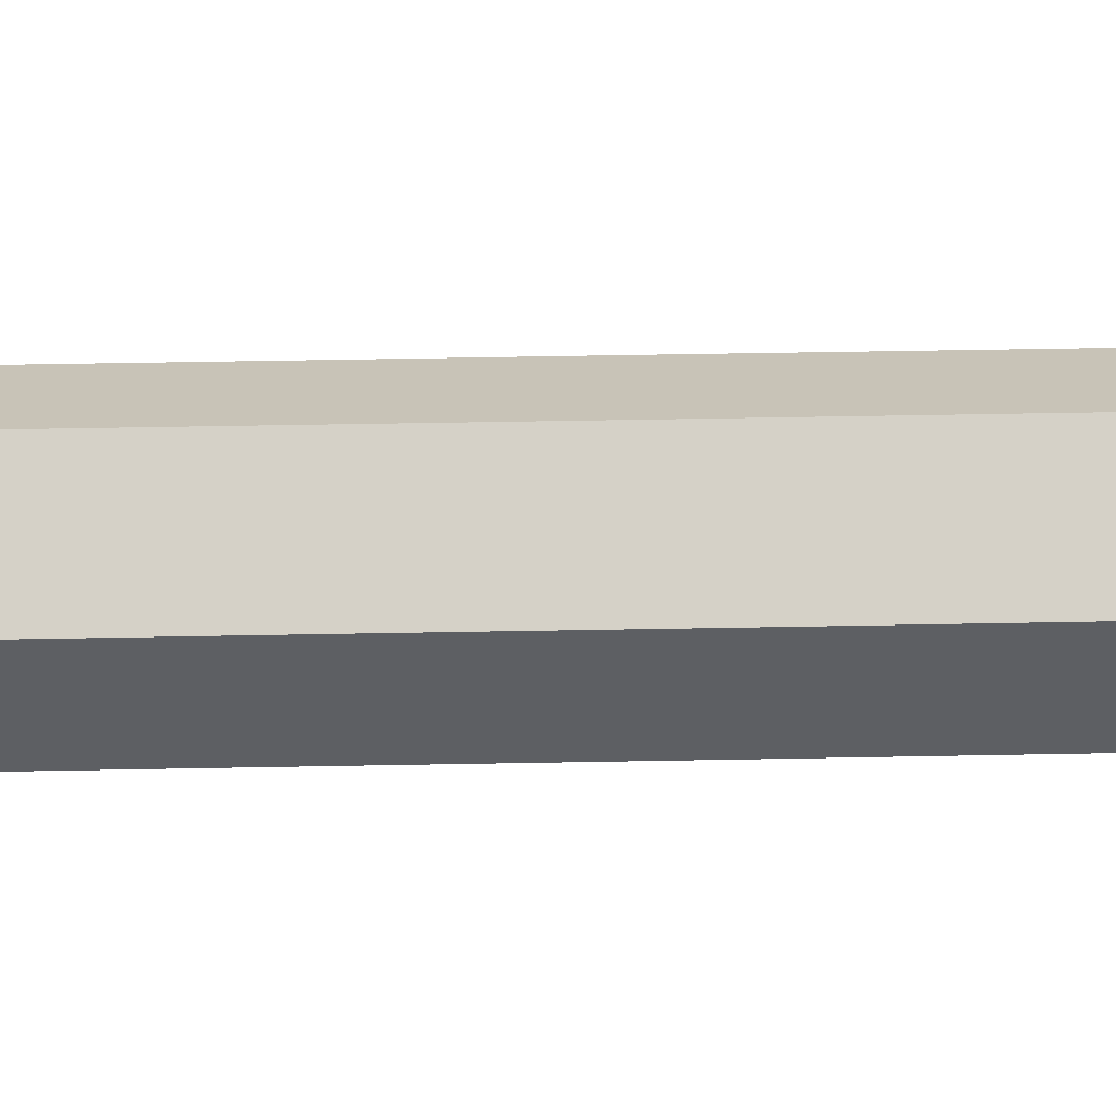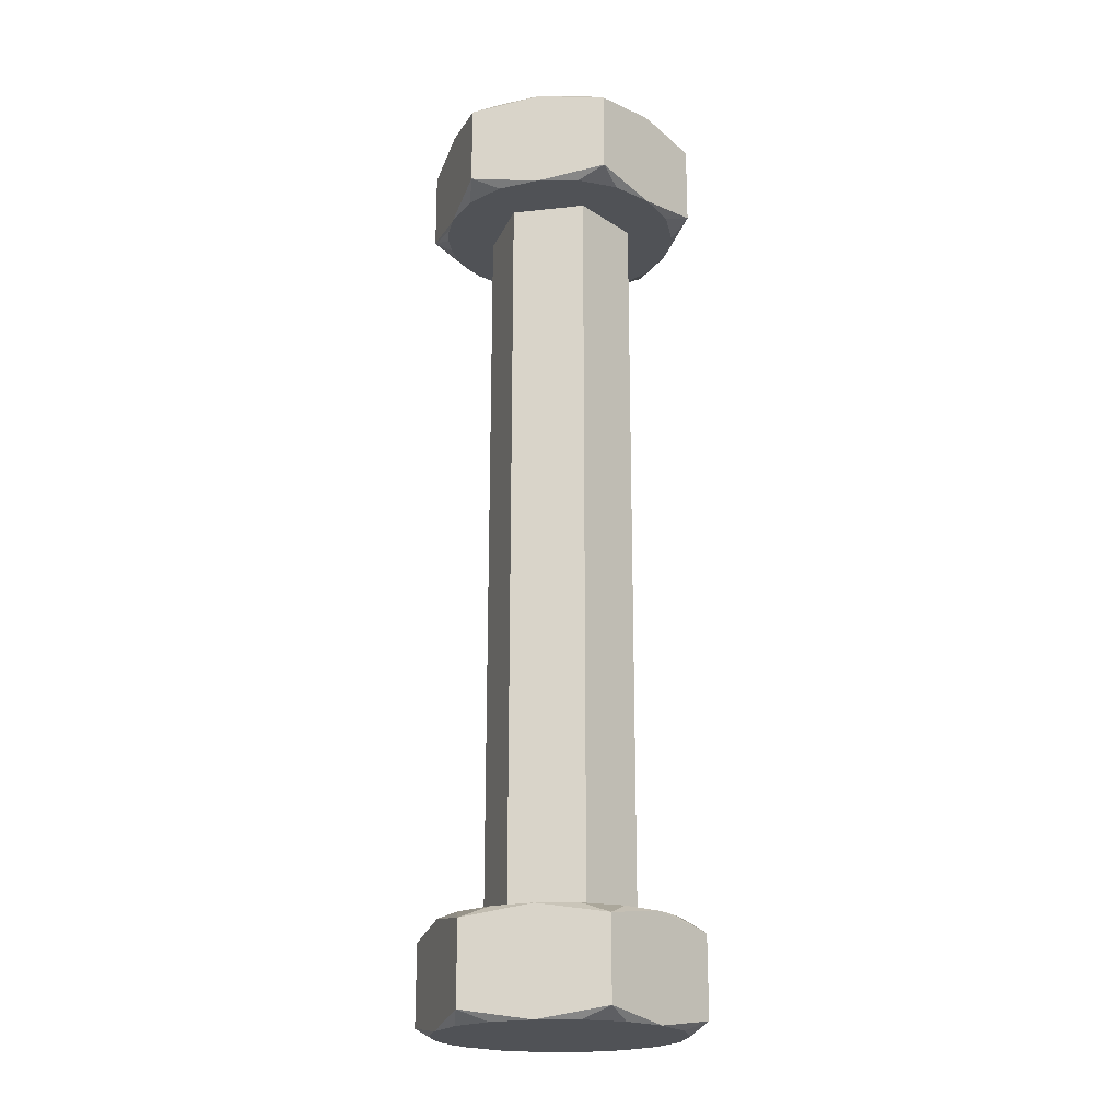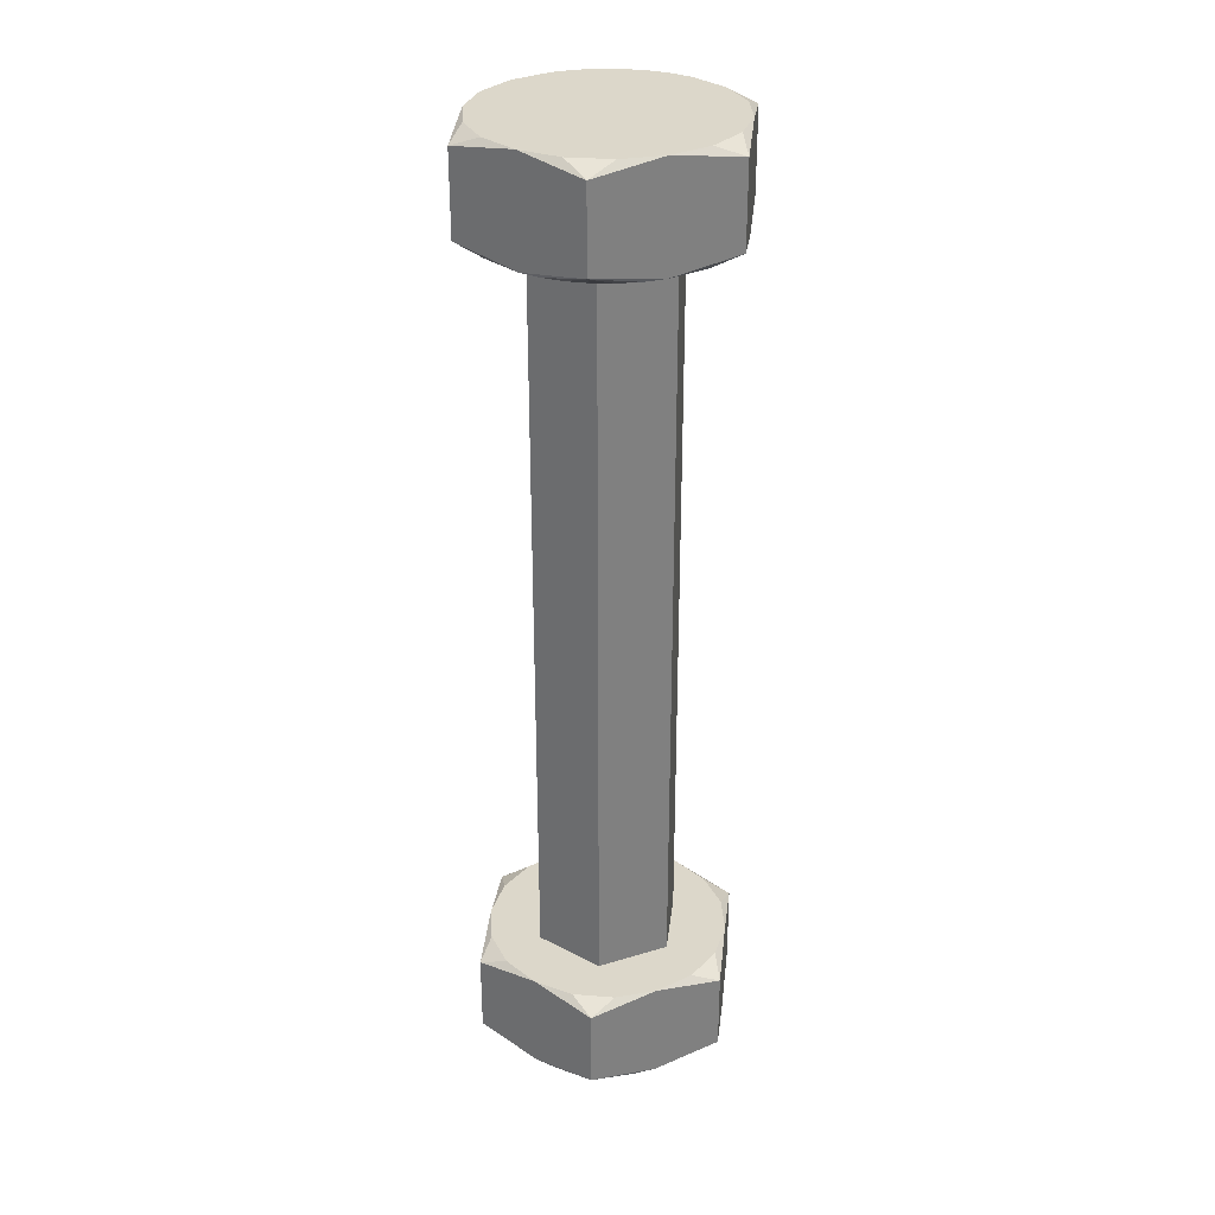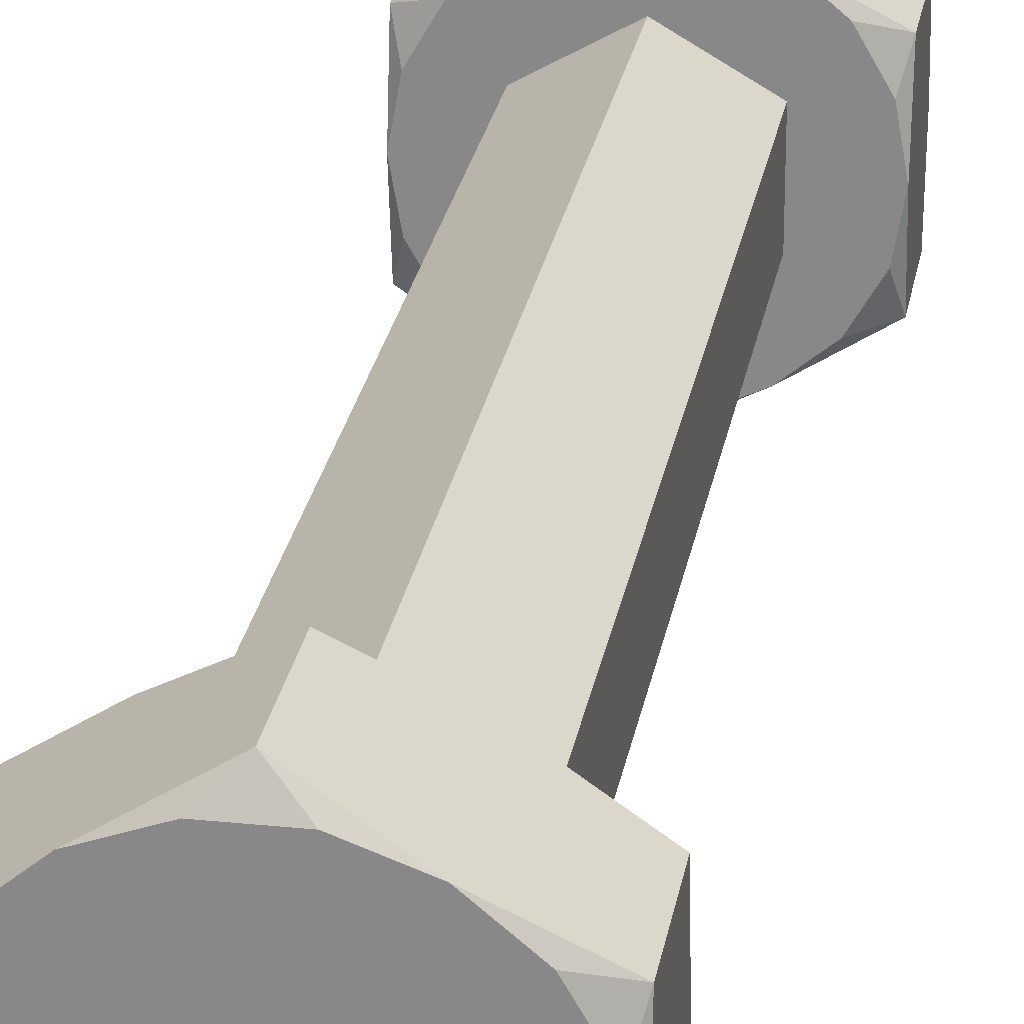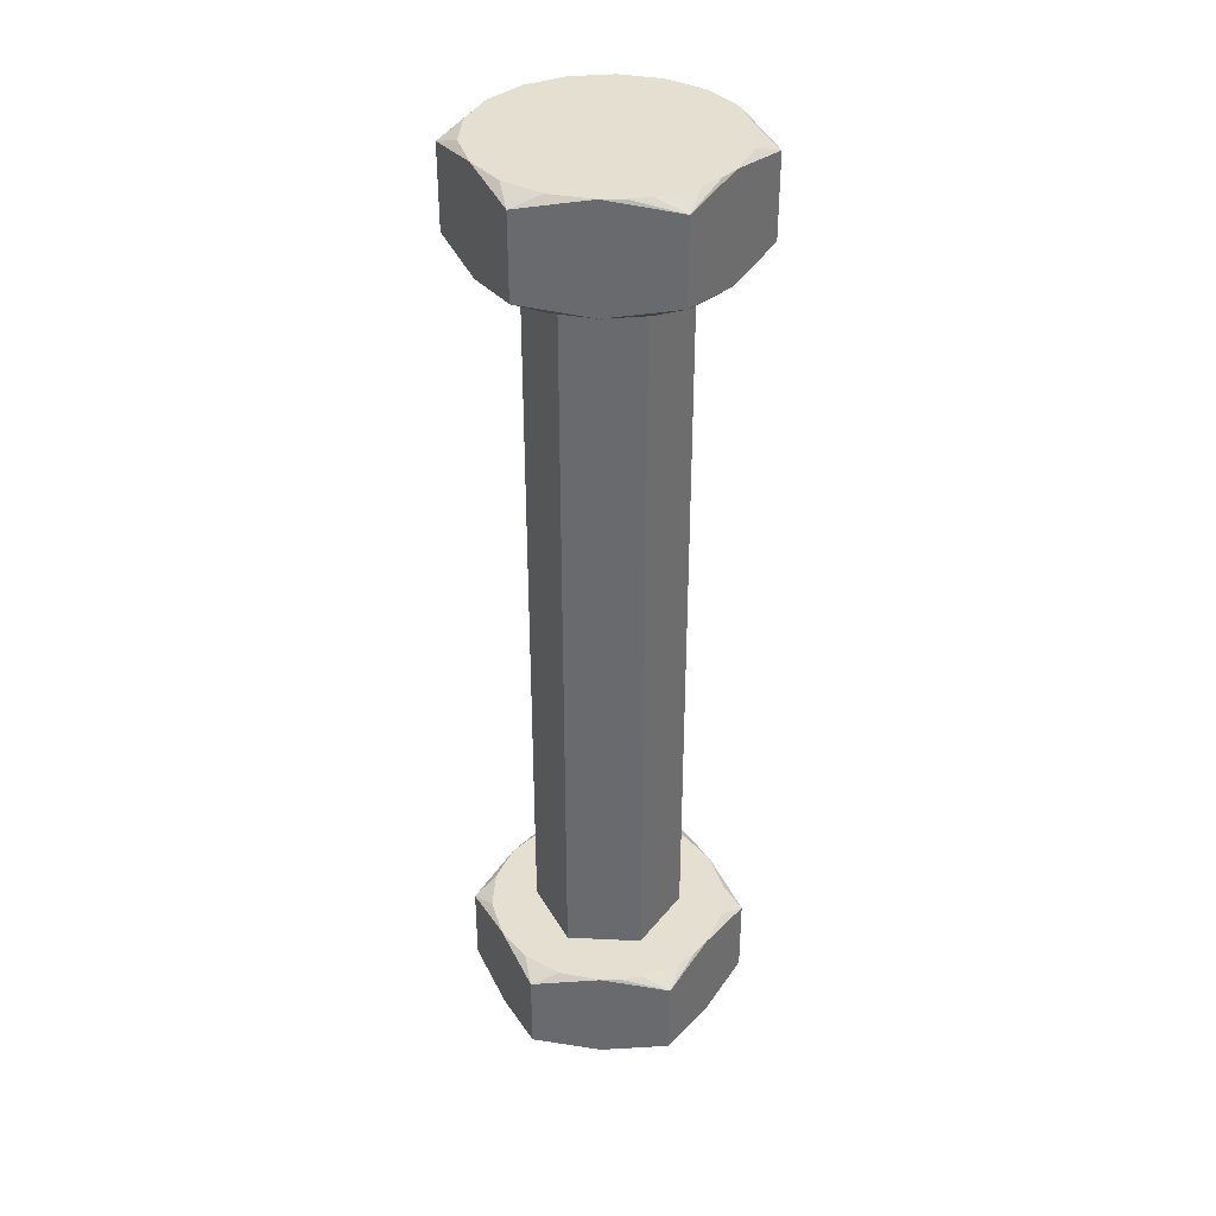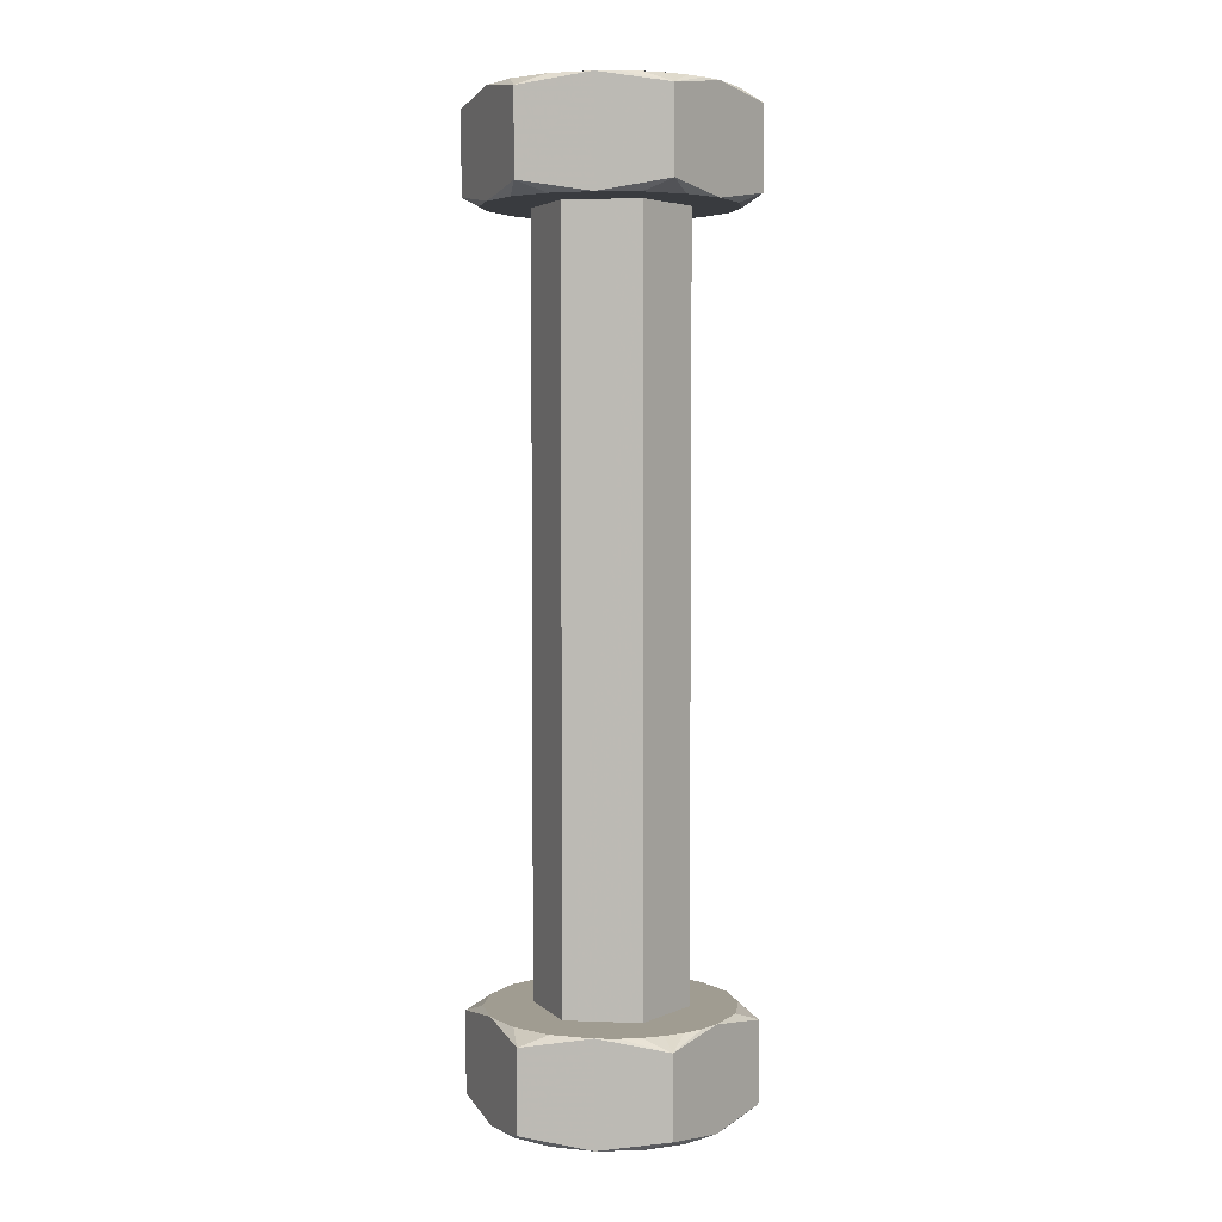
<metadata>
{"format":"obj","ext":"obj","renderer":"f3d","projection":"perspective","resolution":1024,"background":"white","views":[{"elev":49.8,"azim":-91.2,"up":"+Z"},{"elev":-20.9,"azim":101.1,"up":"+Y"},{"elev":30.7,"azim":6.6,"up":"+Y"},{"elev":25.4,"azim":-170.5,"up":"+Z"},{"elev":36.6,"azim":153.6,"up":"+Y"},{"elev":4.3,"azim":157.0,"up":"+Y"}]}
</metadata>
<code>
o geometry_1
v -0.1 0.8249 5.482
v -0.1022 0.8255 5.484
v -0.1011 0.8255 5.484
v -0.1 0.8255 5.484
v -0.1032 0.8255 5.484
v -0.1 0.7751 5.498
v -0.1011 0.7745 5.496
v -0.1 0.7745 5.497
v -0.1022 0.7745 5.496
v -0.1032 0.7745 5.496
v -0.1 0.7794 5.482
v -0.1022 0.78 5.484
v -0.1011 0.78 5.484
v -0.1 0.78 5.484
v -0.1032 0.78 5.484
v -0.1 0.8206 5.498
v -0.1011 0.82 5.496
v -0.1 0.82 5.497
v -0.1022 0.82 5.496
v -0.1032 0.82 5.496
v -0.09654 0.78 5.488
v -0.1 0.82 5.486
v -0.09654 0.82 5.488
v -0.1 0.78 5.486
v -0.09654 0.78 5.492
v -0.09654 0.82 5.492
v -0.1 0.78 5.494
v -0.1 0.82 5.494
v -0.1035 0.82 5.492
v -0.105 0.82 5.494
v -0.1061 0.82 5.492
v -0.1065 0.82 5.49
v -0.09887 0.82 5.496
v -0.09778 0.82 5.496
v -0.09675 0.82 5.496
v -0.1035 0.82 5.488
v -0.1061 0.82 5.488
v -0.105 0.82 5.486
v -0.09502 0.82 5.494
v -0.1032 0.82 5.484
v -0.09389 0.82 5.492
v -0.1011 0.82 5.484
v -0.0935 0.82 5.49
v -0.09887 0.82 5.484
v -0.09389 0.82 5.488
v -0.09675 0.82 5.484
v -0.09502 0.82 5.486
v -0.1035 0.78 5.488
v -0.1061 0.78 5.488
v -0.1065 0.78 5.49
v -0.105 0.78 5.486
v -0.09887 0.78 5.484
v -0.09778 0.78 5.484
v -0.09675 0.78 5.484
v -0.1035 0.78 5.492
v -0.1061 0.78 5.492
v -0.105 0.78 5.494
v -0.09502 0.78 5.486
v -0.1032 0.78 5.496
v -0.09389 0.78 5.488
v -0.1011 0.78 5.496
v -0.0935 0.78 5.49
v -0.09887 0.78 5.496
v -0.09389 0.78 5.492
v -0.09675 0.78 5.496
v -0.09502 0.78 5.494
v -0.1 0.8206 5.482
v -0.1065 0.8206 5.486
v -0.1065 0.8206 5.494
v -0.0935 0.8206 5.494
v -0.0935 0.8206 5.486
v -0.1 0.7794 5.498
v -0.0935 0.7794 5.494
v -0.0935 0.7794 5.486
v -0.1065 0.7794 5.486
v -0.1065 0.7794 5.494
v -0.0935 0.7751 5.486
v -0.09675 0.7745 5.484
v -0.1 0.7751 5.482
v -0.0935 0.7751 5.494
v -0.0935 0.7745 5.49
v -0.09675 0.7745 5.496
v -0.1065 0.7751 5.494
v -0.1065 0.7751 5.486
v -0.1065 0.7745 5.49
v -0.1032 0.7745 5.484
v -0.09389 0.7745 5.488
v -0.09502 0.7745 5.486
v -0.09887 0.7745 5.484
v -0.1011 0.7745 5.484
v -0.09502 0.7745 5.494
v -0.09389 0.7745 5.492
v -0.09887 0.7745 5.496
v -0.09778 0.7745 5.496
v -0.1061 0.7745 5.492
v -0.105 0.7745 5.494
v -0.105 0.7745 5.486
v -0.1061 0.7745 5.488
v -0.1065 0.8249 5.486
v -0.1065 0.8255 5.49
v -0.1065 0.8249 5.494
v -0.1032 0.8255 5.496
v -0.1 0.8249 5.498
v -0.09675 0.8255 5.496
v -0.0935 0.8249 5.494
v -0.0935 0.8255 5.49
v -0.0935 0.8249 5.486
v -0.09675 0.8255 5.484
v -0.09887 0.8255 5.496
v -0.1011 0.8255 5.496
v -0.09389 0.8255 5.492
v -0.09502 0.8255 5.494
v -0.09502 0.8255 5.486
v -0.09389 0.8255 5.488
v -0.09887 0.8255 5.484
v -0.09778 0.8255 5.484
v -0.1061 0.8255 5.488
v -0.105 0.8255 5.486
v -0.105 0.8255 5.494
v -0.1061 0.8255 5.492
f 1 2 3
f 1 3 4
f 1 5 2
f 6 7 8
f 6 9 7
f 6 10 9
f 11 12 13
f 11 13 14
f 11 15 12
f 16 17 18
f 16 19 17
f 16 20 19
f 21 22 23
f 21 24 22
f 25 23 26
f 25 21 23
f 27 26 28
f 27 25 26
f 29 20 30
f 29 30 31
f 29 31 32
f 28 33 18
f 28 18 17
f 28 17 19
f 28 19 20
f 28 20 29
f 34 33 28
f 35 34 28
f 36 32 37
f 36 29 32
f 38 36 37
f 26 39 35
f 26 35 28
f 40 36 38
f 41 39 26
f 22 36 40
f 42 22 40
f 43 26 23
f 43 41 26
f 44 22 42
f 45 43 23
f 46 23 22
f 46 22 44
f 47 45 23
f 47 23 46
f 48 49 50
f 48 51 49
f 48 15 51
f 24 52 14
f 24 12 15
f 24 13 12
f 24 14 13
f 24 15 48
f 53 52 24
f 54 53 24
f 55 50 56
f 55 48 50
f 57 55 56
f 21 58 54
f 21 54 24
f 59 55 57
f 60 58 21
f 27 55 59
f 61 27 59
f 62 21 25
f 62 60 21
f 63 27 61
f 64 62 25
f 65 25 27
f 65 27 63
f 66 64 25
f 66 25 65
f 55 27 28
f 55 28 29
f 48 29 36
f 48 55 29
f 24 36 22
f 24 48 36
f 67 46 44
f 42 67 44
f 40 67 42
f 68 40 38
f 37 68 38
f 32 68 37
f 69 32 31
f 30 69 31
f 20 69 30
f 33 16 18
f 34 16 33
f 35 16 34
f 70 35 39
f 41 70 39
f 43 70 41
f 71 43 45
f 47 71 45
f 46 71 47
f 72 65 63
f 61 72 63
f 59 72 61
f 73 62 64
f 66 73 64
f 65 73 66
f 74 54 58
f 60 74 58
f 62 74 60
f 52 11 14
f 53 11 52
f 54 11 53
f 75 50 49
f 51 75 49
f 15 75 51
f 76 59 57
f 56 76 57
f 50 76 56
f 54 74 77
f 54 77 78
f 11 78 79
f 11 54 78
f 62 73 80
f 62 80 81
f 74 81 77
f 74 62 81
f 65 72 6
f 65 6 82
f 65 82 80
f 73 65 80
f 59 76 83
f 59 83 10
f 59 10 6
f 72 59 6
f 50 75 84
f 50 84 85
f 76 85 83
f 76 50 85
f 15 11 79
f 15 79 86
f 15 86 84
f 75 15 84
f 77 81 87
f 88 77 87
f 78 77 88
f 79 78 89
f 90 79 89
f 86 79 90
f 80 82 91
f 92 80 91
f 81 80 92
f 93 6 8
f 94 6 93
f 82 6 94
f 83 85 95
f 96 83 95
f 10 83 96
f 84 86 97
f 98 84 97
f 85 84 98
f 94 93 8
f 94 8 7
f 94 7 9
f 82 9 10
f 82 94 9
f 91 10 96
f 91 82 10
f 92 96 95
f 92 91 96
f 81 95 85
f 81 92 95
f 87 85 98
f 87 81 85
f 78 86 90
f 78 90 89
f 88 98 97
f 88 97 86
f 88 86 78
f 88 87 98
f 5 1 67
f 5 67 40
f 5 40 68
f 99 5 68
f 100 99 68
f 100 68 32
f 100 32 69
f 101 100 69
f 102 101 69
f 102 69 20
f 102 20 16
f 103 102 16
f 104 103 16
f 104 16 35
f 104 35 70
f 105 104 70
f 106 105 70
f 106 70 43
f 106 43 71
f 107 106 71
f 108 107 71
f 108 71 46
f 1 46 67
f 1 108 46
f 103 104 109
f 110 103 109
f 102 103 110
f 105 106 111
f 112 105 111
f 104 105 112
f 107 108 113
f 114 107 113
f 106 107 114
f 115 1 4
f 116 1 115
f 108 1 116
f 99 100 117
f 118 99 117
f 5 99 118
f 101 102 119
f 120 101 119
f 100 101 120
f 116 115 4
f 116 3 2
f 116 4 3
f 108 2 5
f 108 116 2
f 113 5 118
f 113 108 5
f 114 118 117
f 114 113 118
f 106 117 100
f 106 114 117
f 111 100 120
f 111 106 100
f 104 110 109
f 104 102 110
f 112 119 102
f 112 120 119
f 112 102 104
f 112 111 120

</code>
